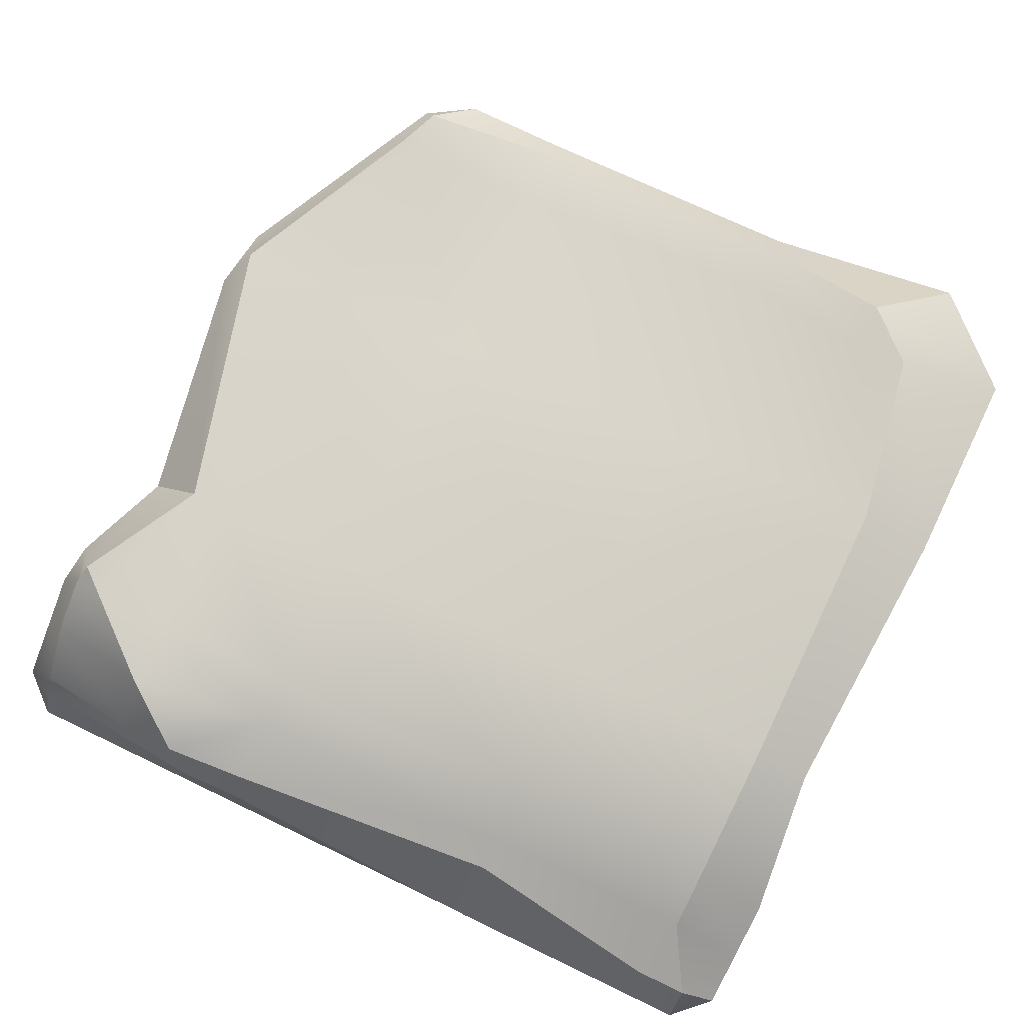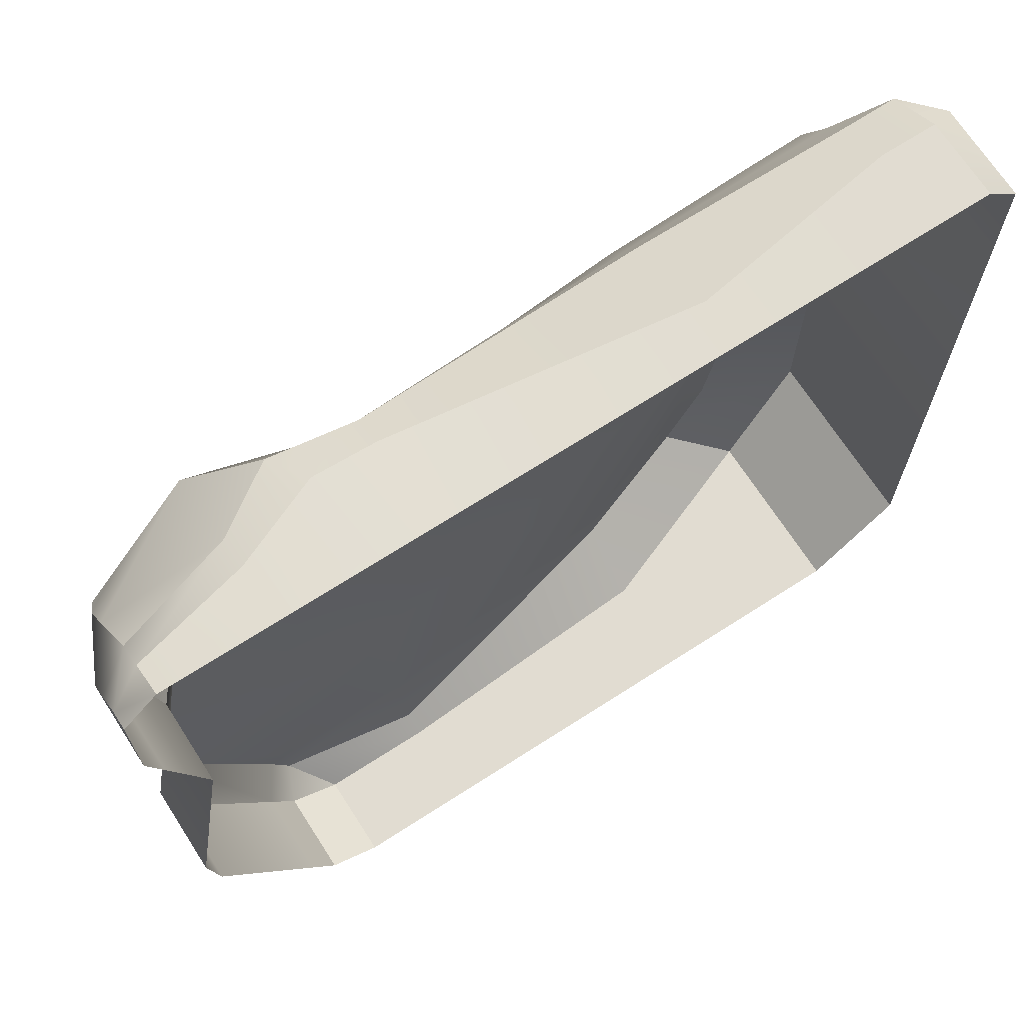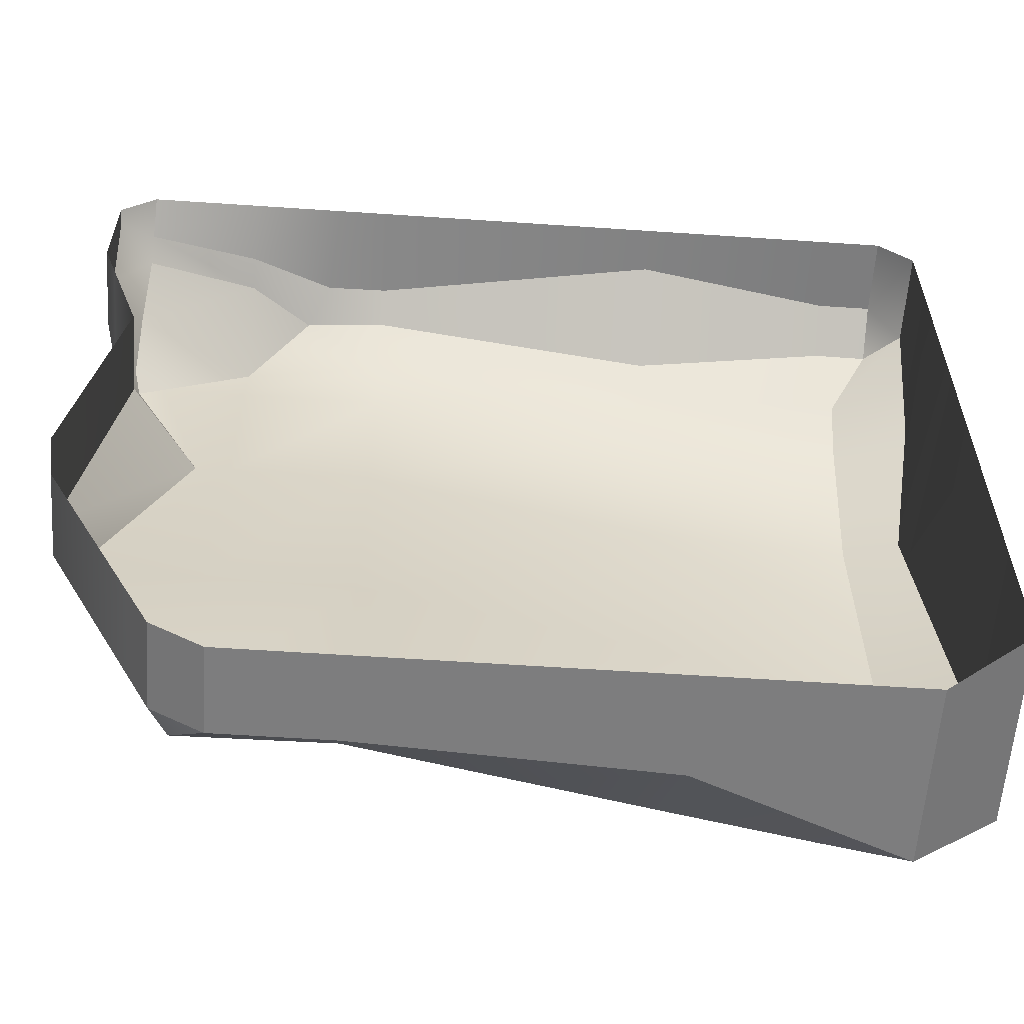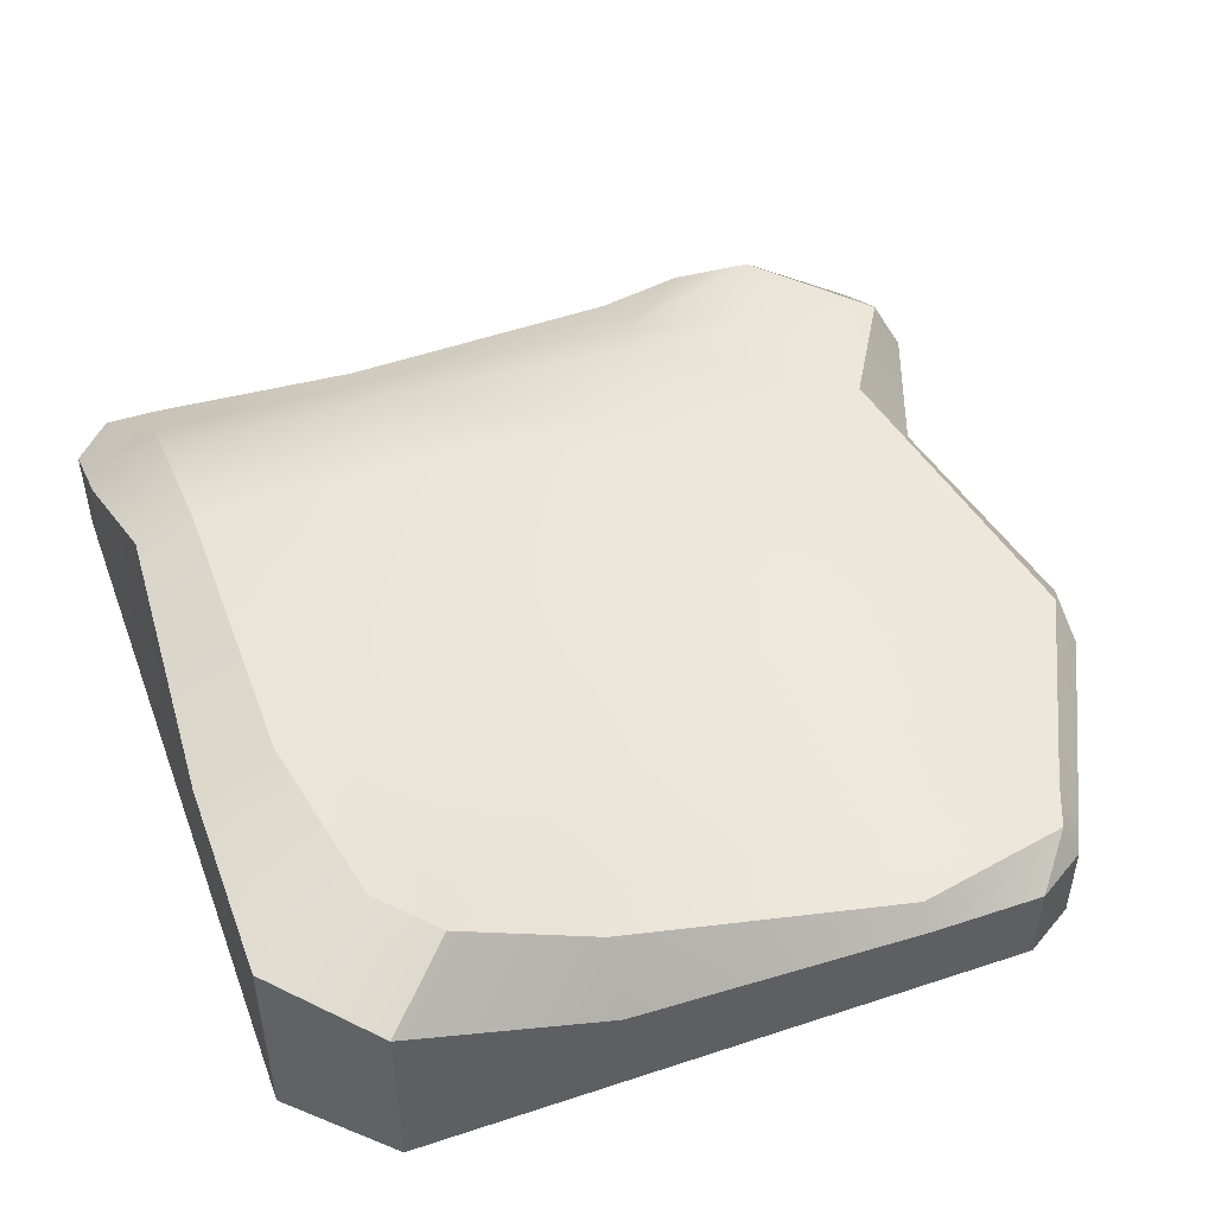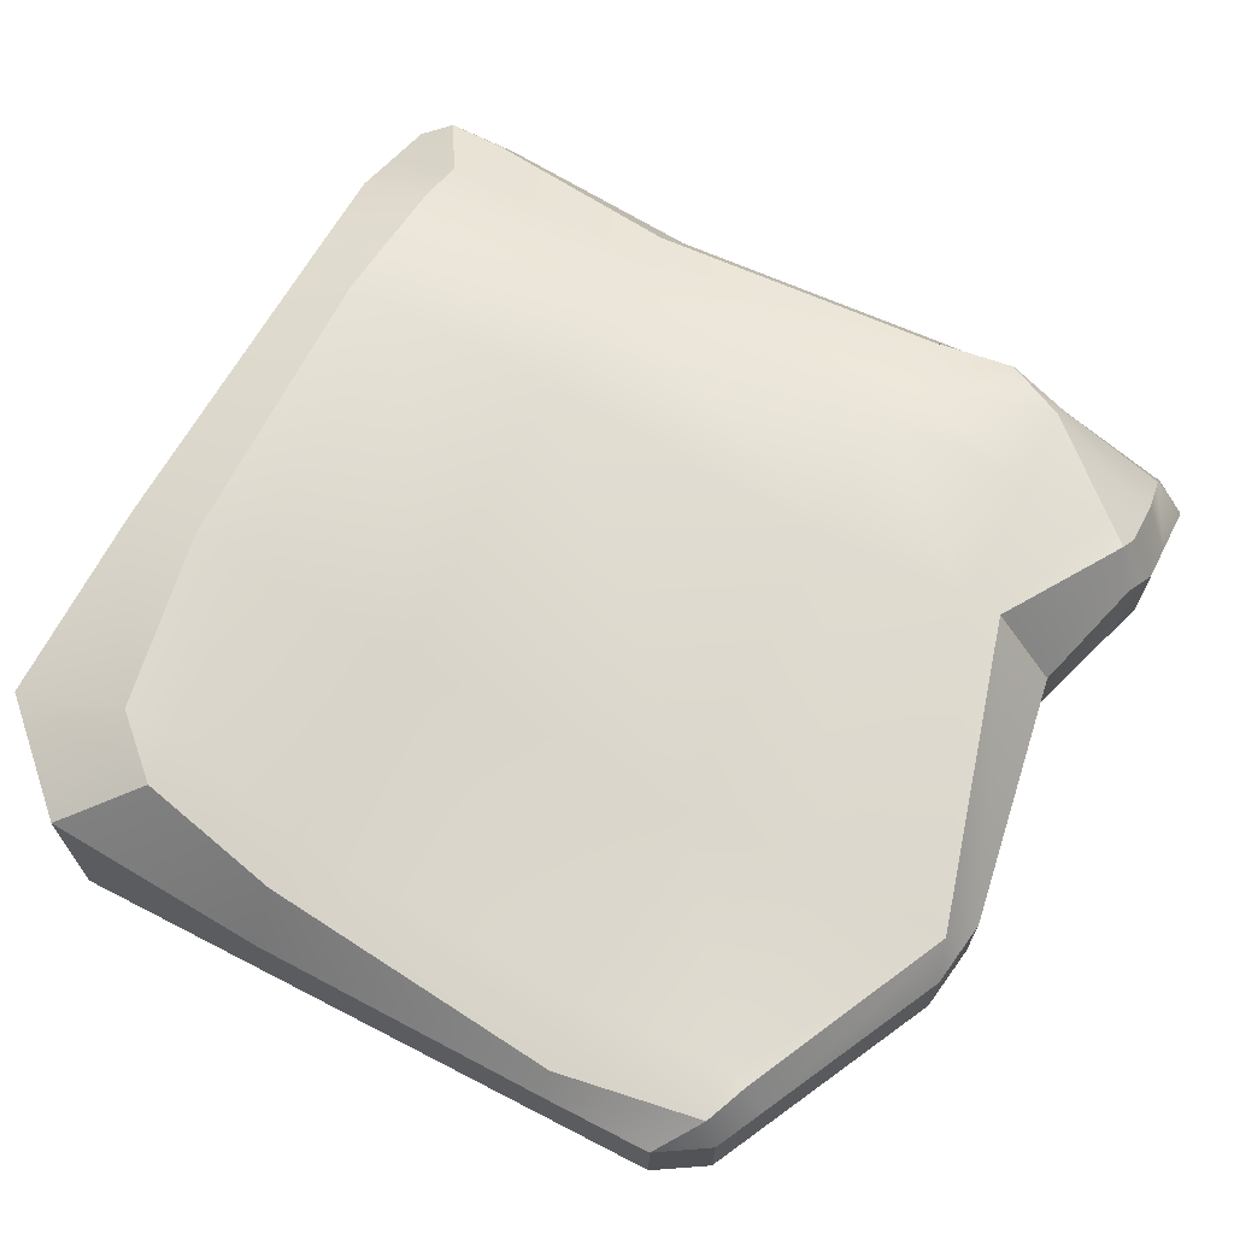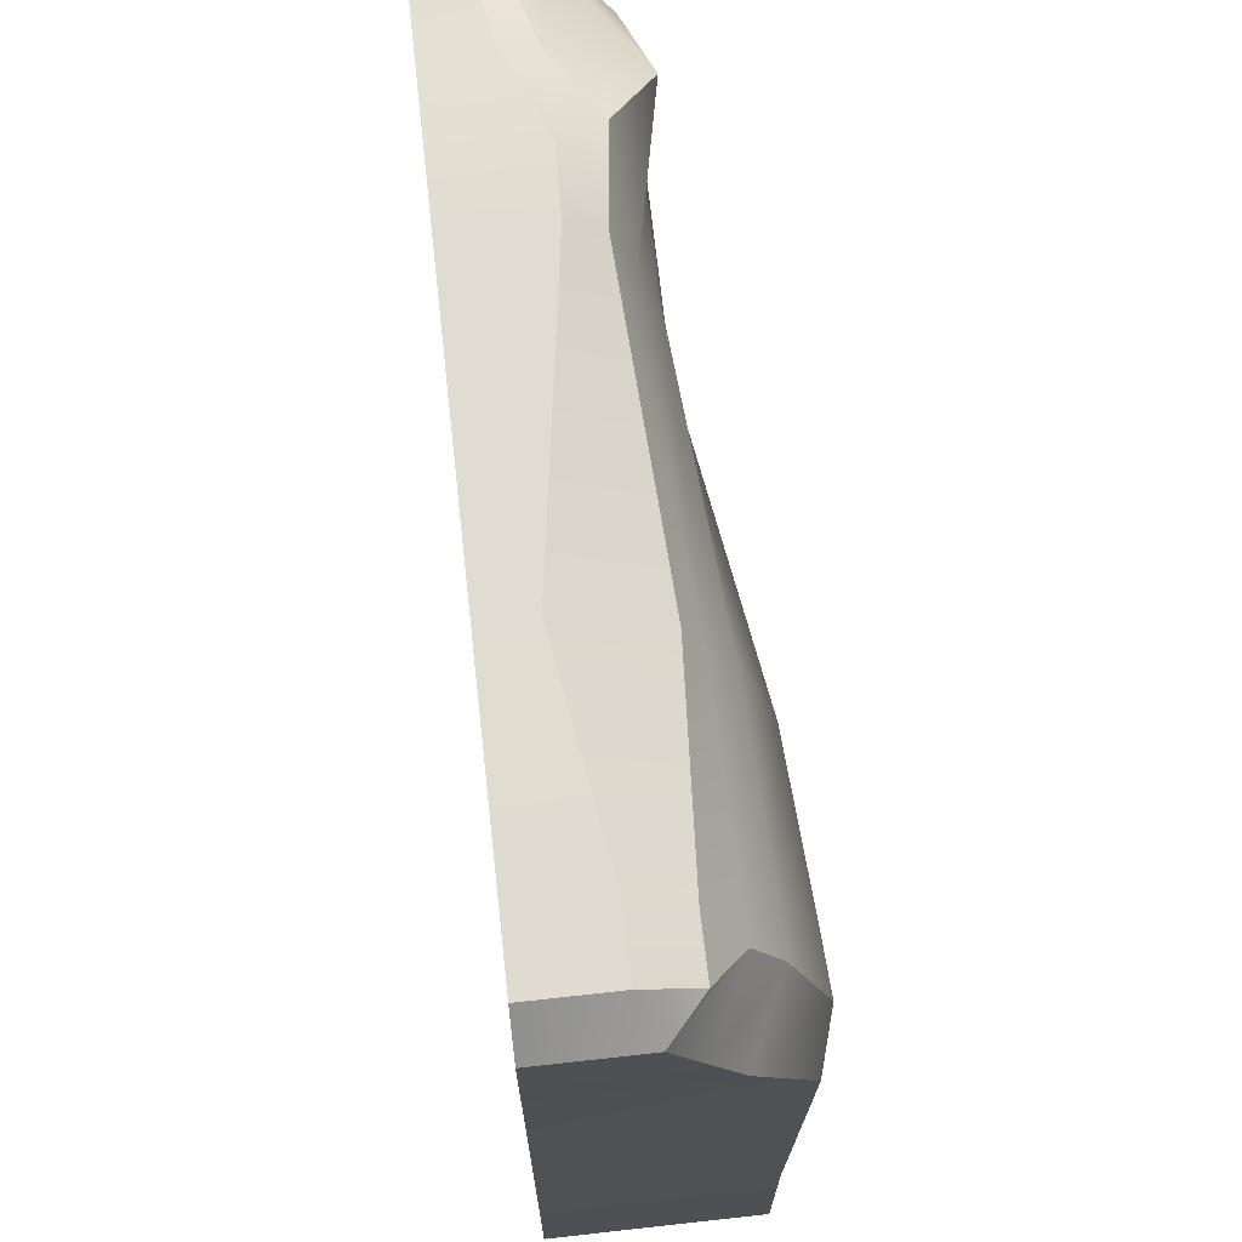
<metadata>
{"format":"obj","ext":"obj","renderer":"f3d","projection":"perspective","resolution":1024,"background":"white","views":[{"elev":79.1,"azim":25.5,"up":"+Y"},{"elev":69.3,"azim":-32.8,"up":"+Z"},{"elev":-59.1,"azim":-4.0,"up":"+Z"},{"elev":48.3,"azim":159.8,"up":"+Y"},{"elev":67.4,"azim":-152.7,"up":"+Y"},{"elev":70.1,"azim":83.7,"up":"+Z"}]}
</metadata>
<code>
o Cube.081
v -5.938 -0.0196 -1.444
v -5.39 -0.0196 -1.086
v -5.39 -0.0196 -1.293
v -5.806 -0.0196 -0.8791
v -5.598 -0.0196 -0.8791
v -5.981 -0.0196 -1.086
v -5.806 0.06682 -1.293
v -5.598 0.1033 -1.293
v -5.806 0.1033 -1.086
v -5.598 0.1364 -1.086
v -5.806 -0.0196 -1.5
v -5.598 -0.0196 -1.5
v -5.39 -0.0196 -0.9826
v -6.014 -0.0196 -0.9826
v -5.806 0.09487 -0.9826
v -5.598 0.1114 -0.9826
v -5.91 -0.0196 -0.8791
v -5.91 0.06682 -1.293
v -5.91 0.1033 -1.086
v -5.91 0.09487 -0.9826
v -5.971 0.09487 -0.9826
v -5.91 0.1055 -0.9321
v -5.39 -0.0196 -1.437
v -5.806 0.06682 -1.437
v -5.598 0.1033 -1.437
v -5.91 0.06682 -1.437
v -5.454 -0.0196 -0.8791
v -5.481 0.1336 -1.293
v -5.481 0.1438 -1.086
v -5.454 -0.0196 -1.5
v -5.481 0.1151 -0.9826
v -5.504 0.1336 -1.419
v -6.004 -0.0196 -1.013
v -6.014 -0.0196 -0.9586
v -5.806 0.08339 -0.9467
v -5.481 0.0952 -0.944
v -5.598 0.09274 -0.9437
v -5.39 -0.0196 -0.9398
v -5.844 -0.0196 -0.8791
v -5.414 0.03668 -0.8791
v -5.39 0.04865 -0.9038
v -5.416 0.07232 -0.899
v -5.939 0.04212 -1.443
v -5.923 0.06682 -1.44
v -5.995 0.06682 -1.293
v -6.003 0.04212 -1.315
v -6.01 0.04435 -1.269
v -5.981 0.03936 -1.086
v -5.936 0.1033 -1.086
v -5.806 0.05477 -1.485
v -5.806 0.0416 -1.5
v -5.598 0.1033 -1.472
v -5.598 0.05287 -1.5
v -5.806 0.04505 -0.8846
v -5.806 0.06836 -0.8998
v -5.598 0.01413 -0.8791
v -5.598 0.08086 -0.9189
v -5.443 0.1416 -1.293
v -5.39 0.1216 -1.293
v -5.444 0.1457 -1.086
v -5.403 0.1336 -1.086
v -5.39 -0.0196 -0.9038
v -5.414 -0.0196 -0.8791
v -5.99 -0.0196 -0.8791
v -6.014 -0.0196 -0.9038
v -6.01 -0.0196 -1.269
v -6.003 -0.0196 -1.315
v -5.443 0.1161 -0.9826
v -5.39 0.09081 -0.9826
v -5.885 0.04162 -1.5
v -5.921 0.04212 -1.478
v -5.91 0.06682 -1.47
v -5.921 -0.0196 -1.478
v -5.885 -0.0196 -1.5
v -5.866 0.07512 -0.8953
v -5.85 0.04615 -0.8832
v -5.99 0.006205 -0.8937
v -5.99 0.02399 -0.9049
v -6.014 -0.007692 -0.9038
v -6.005 0.06206 -1.011
v -5.989 0.09181 -0.997
v -6.014 0.03883 -0.9826
v -5.993 0.08036 -0.9826
v -5.91 0.02267 -0.888
v -5.91 0.04512 -0.8949
v -5.39 0.1217 -1.437
v -5.467 0.1414 -1.419
v -5.504 0.1336 -1.455
v -5.454 0.1083 -1.5
v -5.454 0.07203 -0.899
v -5.454 0.03666 -0.8791
v -5.993 0.05663 -0.9422
v -6.014 0.01961 -0.9501
v -5.39 0.06961 -0.9431
v -5.443 0.09585 -0.944
f 52 25 32 88
f 22 85 75
f 1 43 71 73
f 29 31 68 60
f 13 2 61 69
f 45 49 19 18
f 85 22 92 78
f 35 22 75 55
f 92 22 21 83
f 48 6 33 80
f 44 26 72
f 2 3 59 61
f 32 28 58 87
f 26 18 7 24
f 24 7 8 25
f 18 19 9 7
f 7 9 10 8
f 15 35 37 16
f 50 24 25 52
f 9 15 16 10
f 19 20 15 9
f 91 27 63 40
f 93 34 65 79
f 21 22 20
f 47 66 6 48
f 67 46 43 1
f 94 38 13 69
f 49 81 21 20 19
f 72 26 24 50
f 84 17 39 76
f 20 22 35 15
f 70 51 11 74
f 11 51 53 12
f 23 30 89 86
f 28 29 60 58
f 12 53 89 30
f 10 16 31 29
f 76 39 4 54
f 8 10 29 28
f 25 8 28 32
f 36 37 57 90
f 16 37 36 31
f 45 18 26 44
f 82 14 34 93
f 83 21 81
f 80 33 14 82
f 77 64 17 84
f 56 5 27 91
f 3 23 86 59
f 62 38 94 41
f 88 32 87
f 54 4 5 56
f 31 36 95 68
f 37 35 55 57
f 40 41 42
f 45 46 47
f 70 71 72
f 77 78 79
f 91 40 42 90
f 95 42 41 94
f 47 48 49 45
f 72 50 51 70
f 50 52 53 51
f 76 54 55 75
f 54 56 57 55
f 87 58 59 86
f 58 60 61 59
f 62 41 40 63
f 46 67 66 47
f 60 68 69 61
f 70 74 73 71
f 64 77 79 65
f 48 80 81 49
f 83 81 80 82
f 93 79 78 92
f 77 84 85 78
f 84 76 75 85
f 44 72 71 43
f 45 44 43 46
f 52 88 89 53
f 56 91 90 57
f 88 87 86 89
f 82 93 92 83
f 68 95 94 69
f 95 36 90 42

</code>
